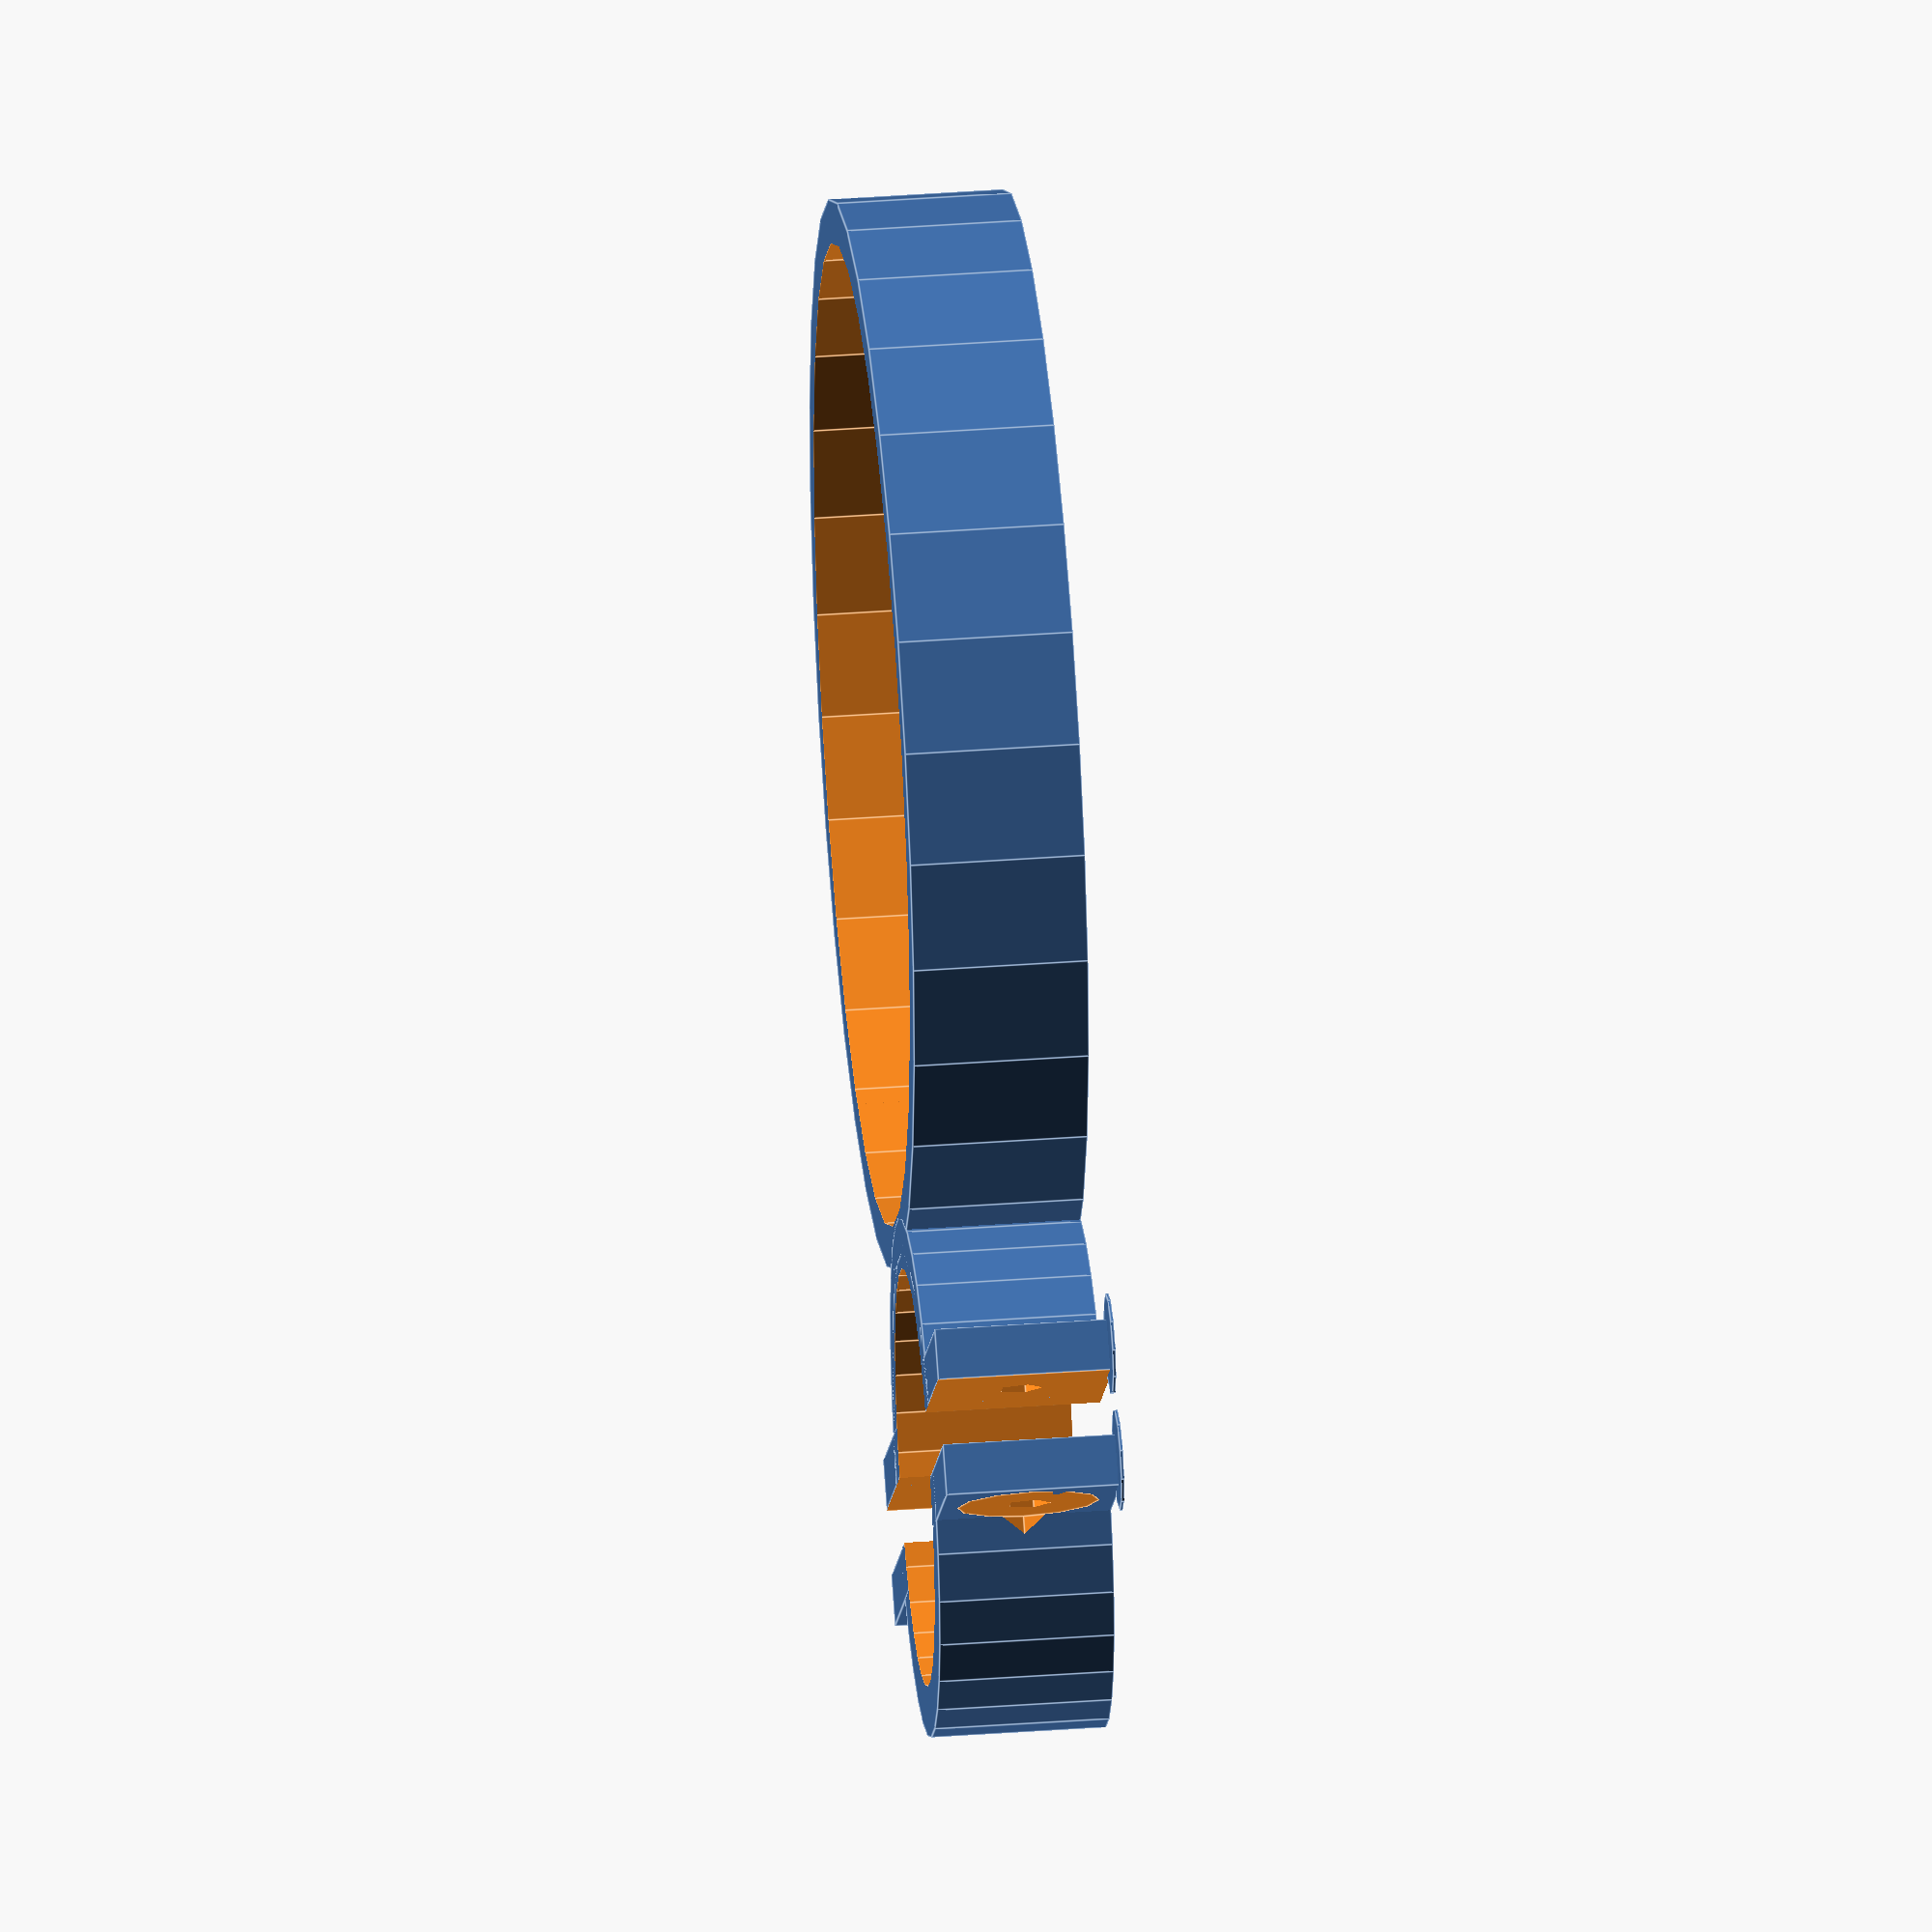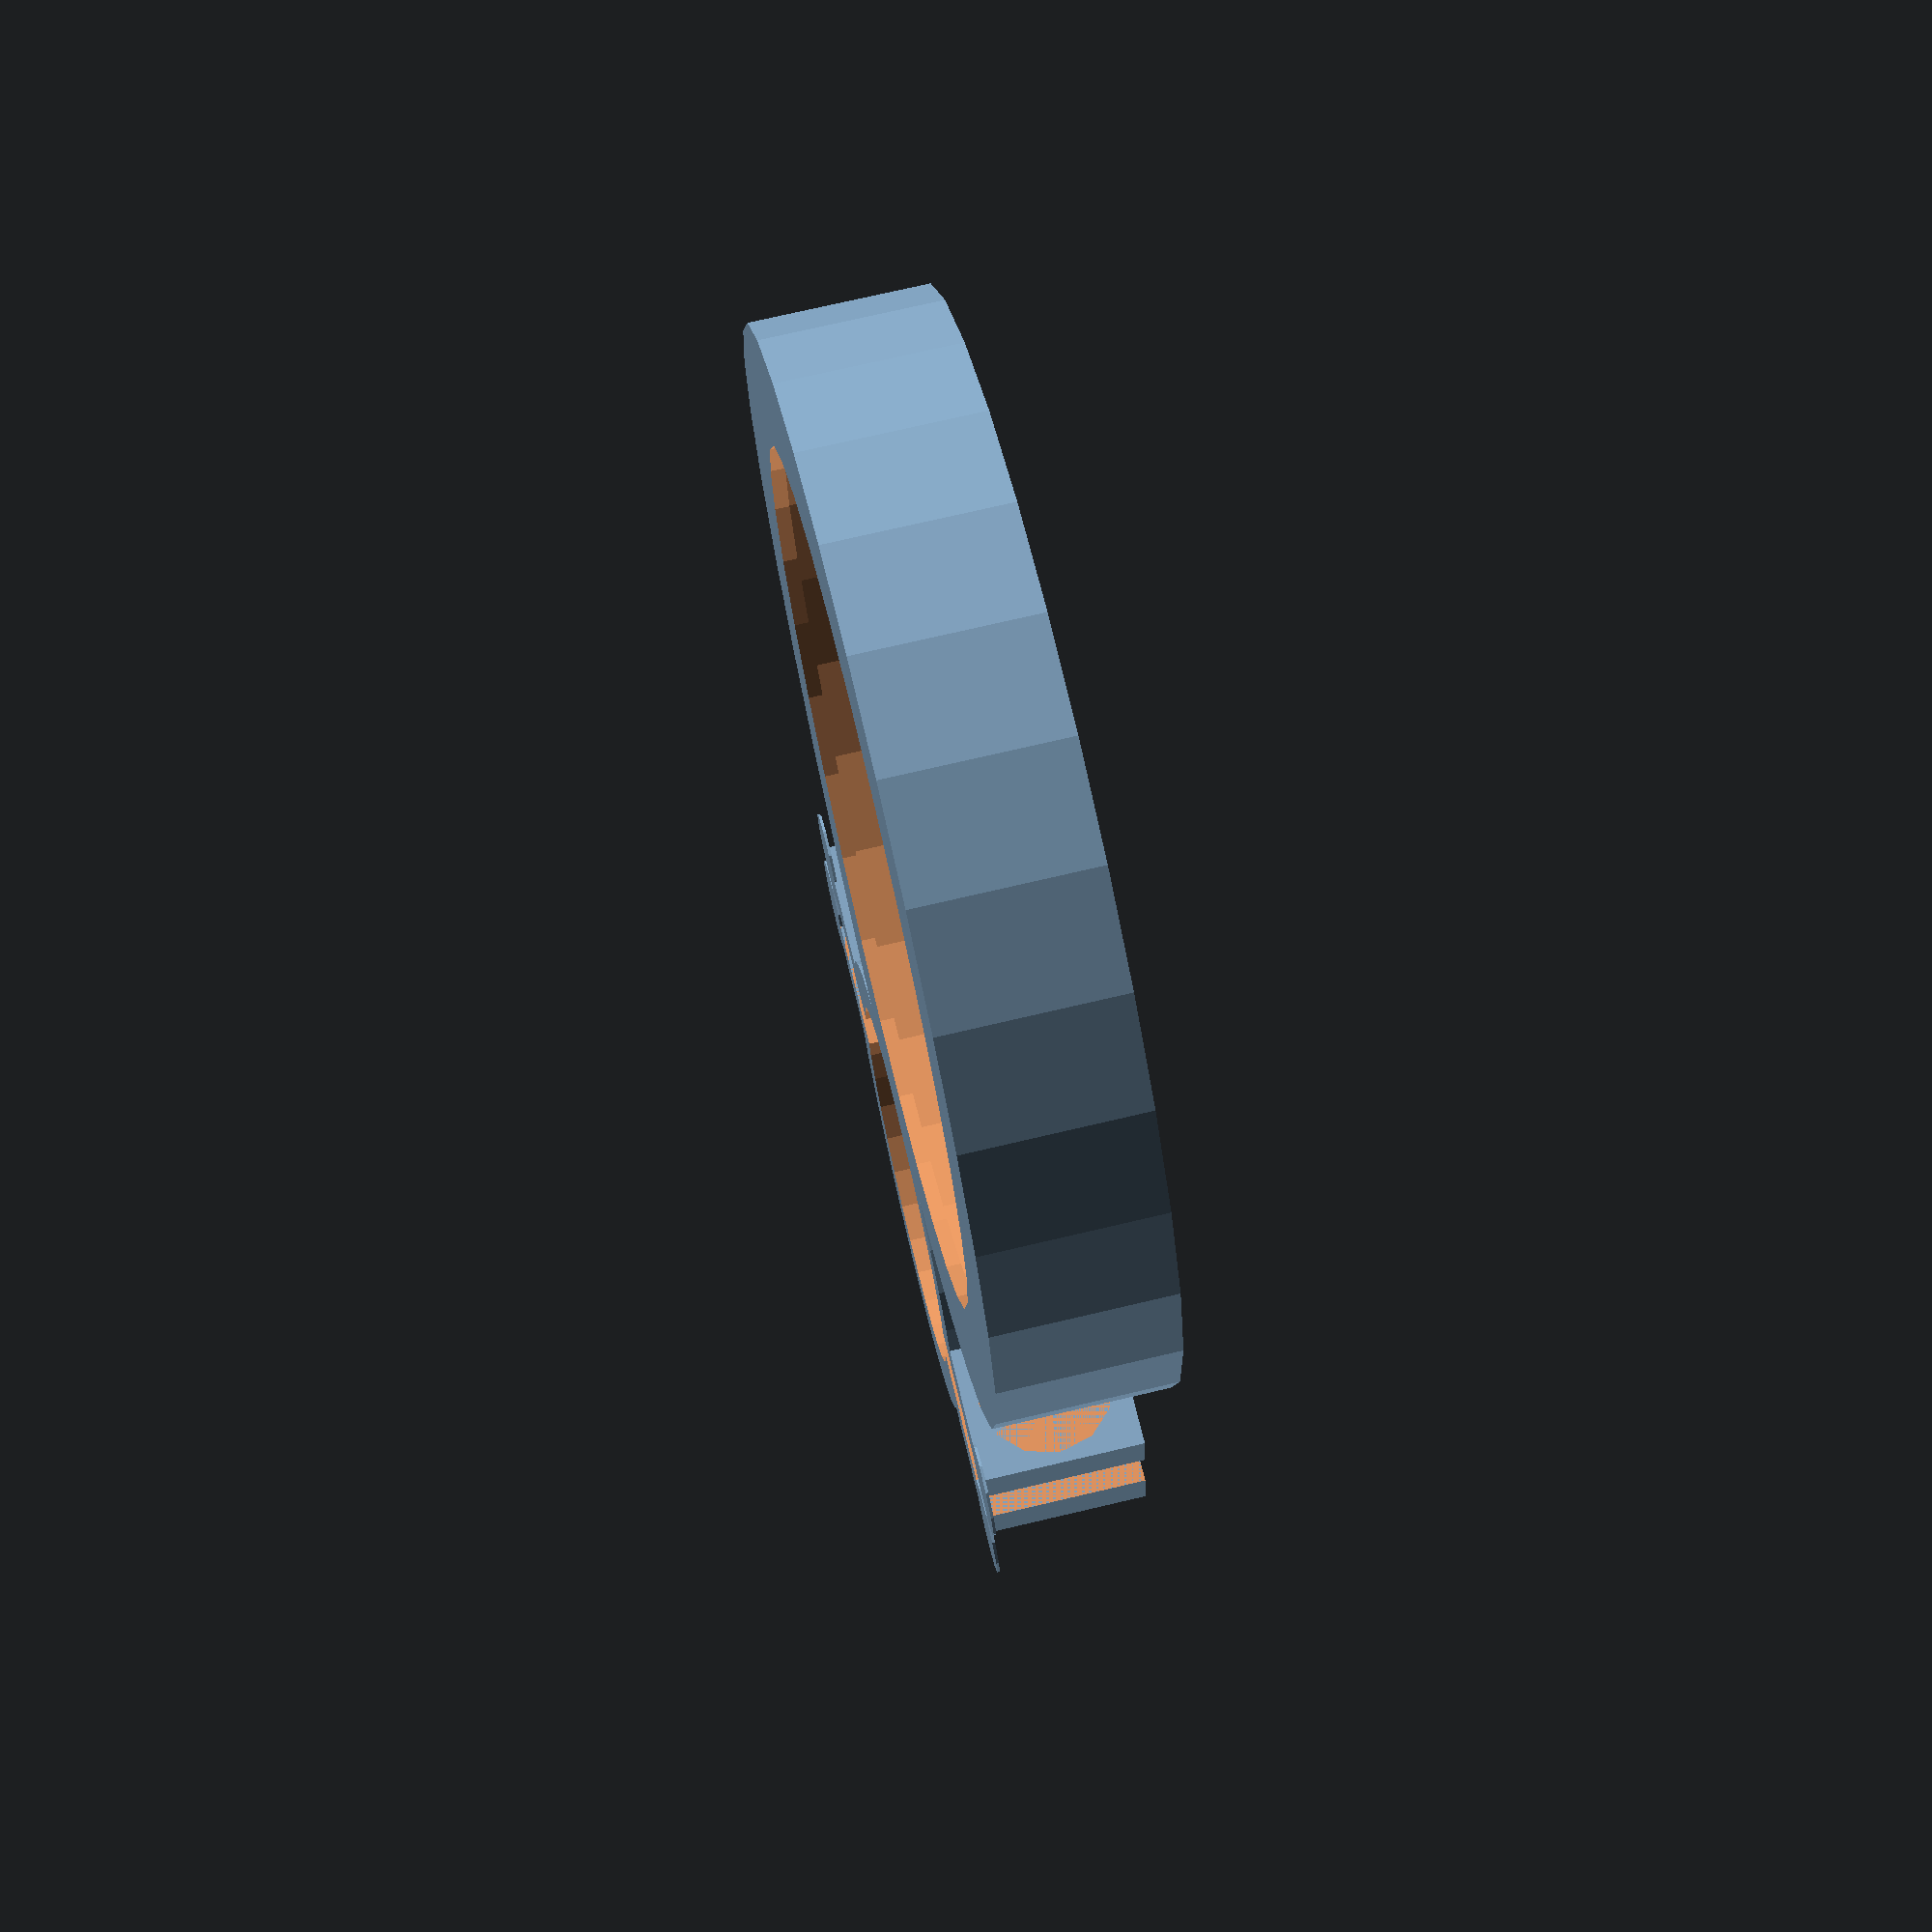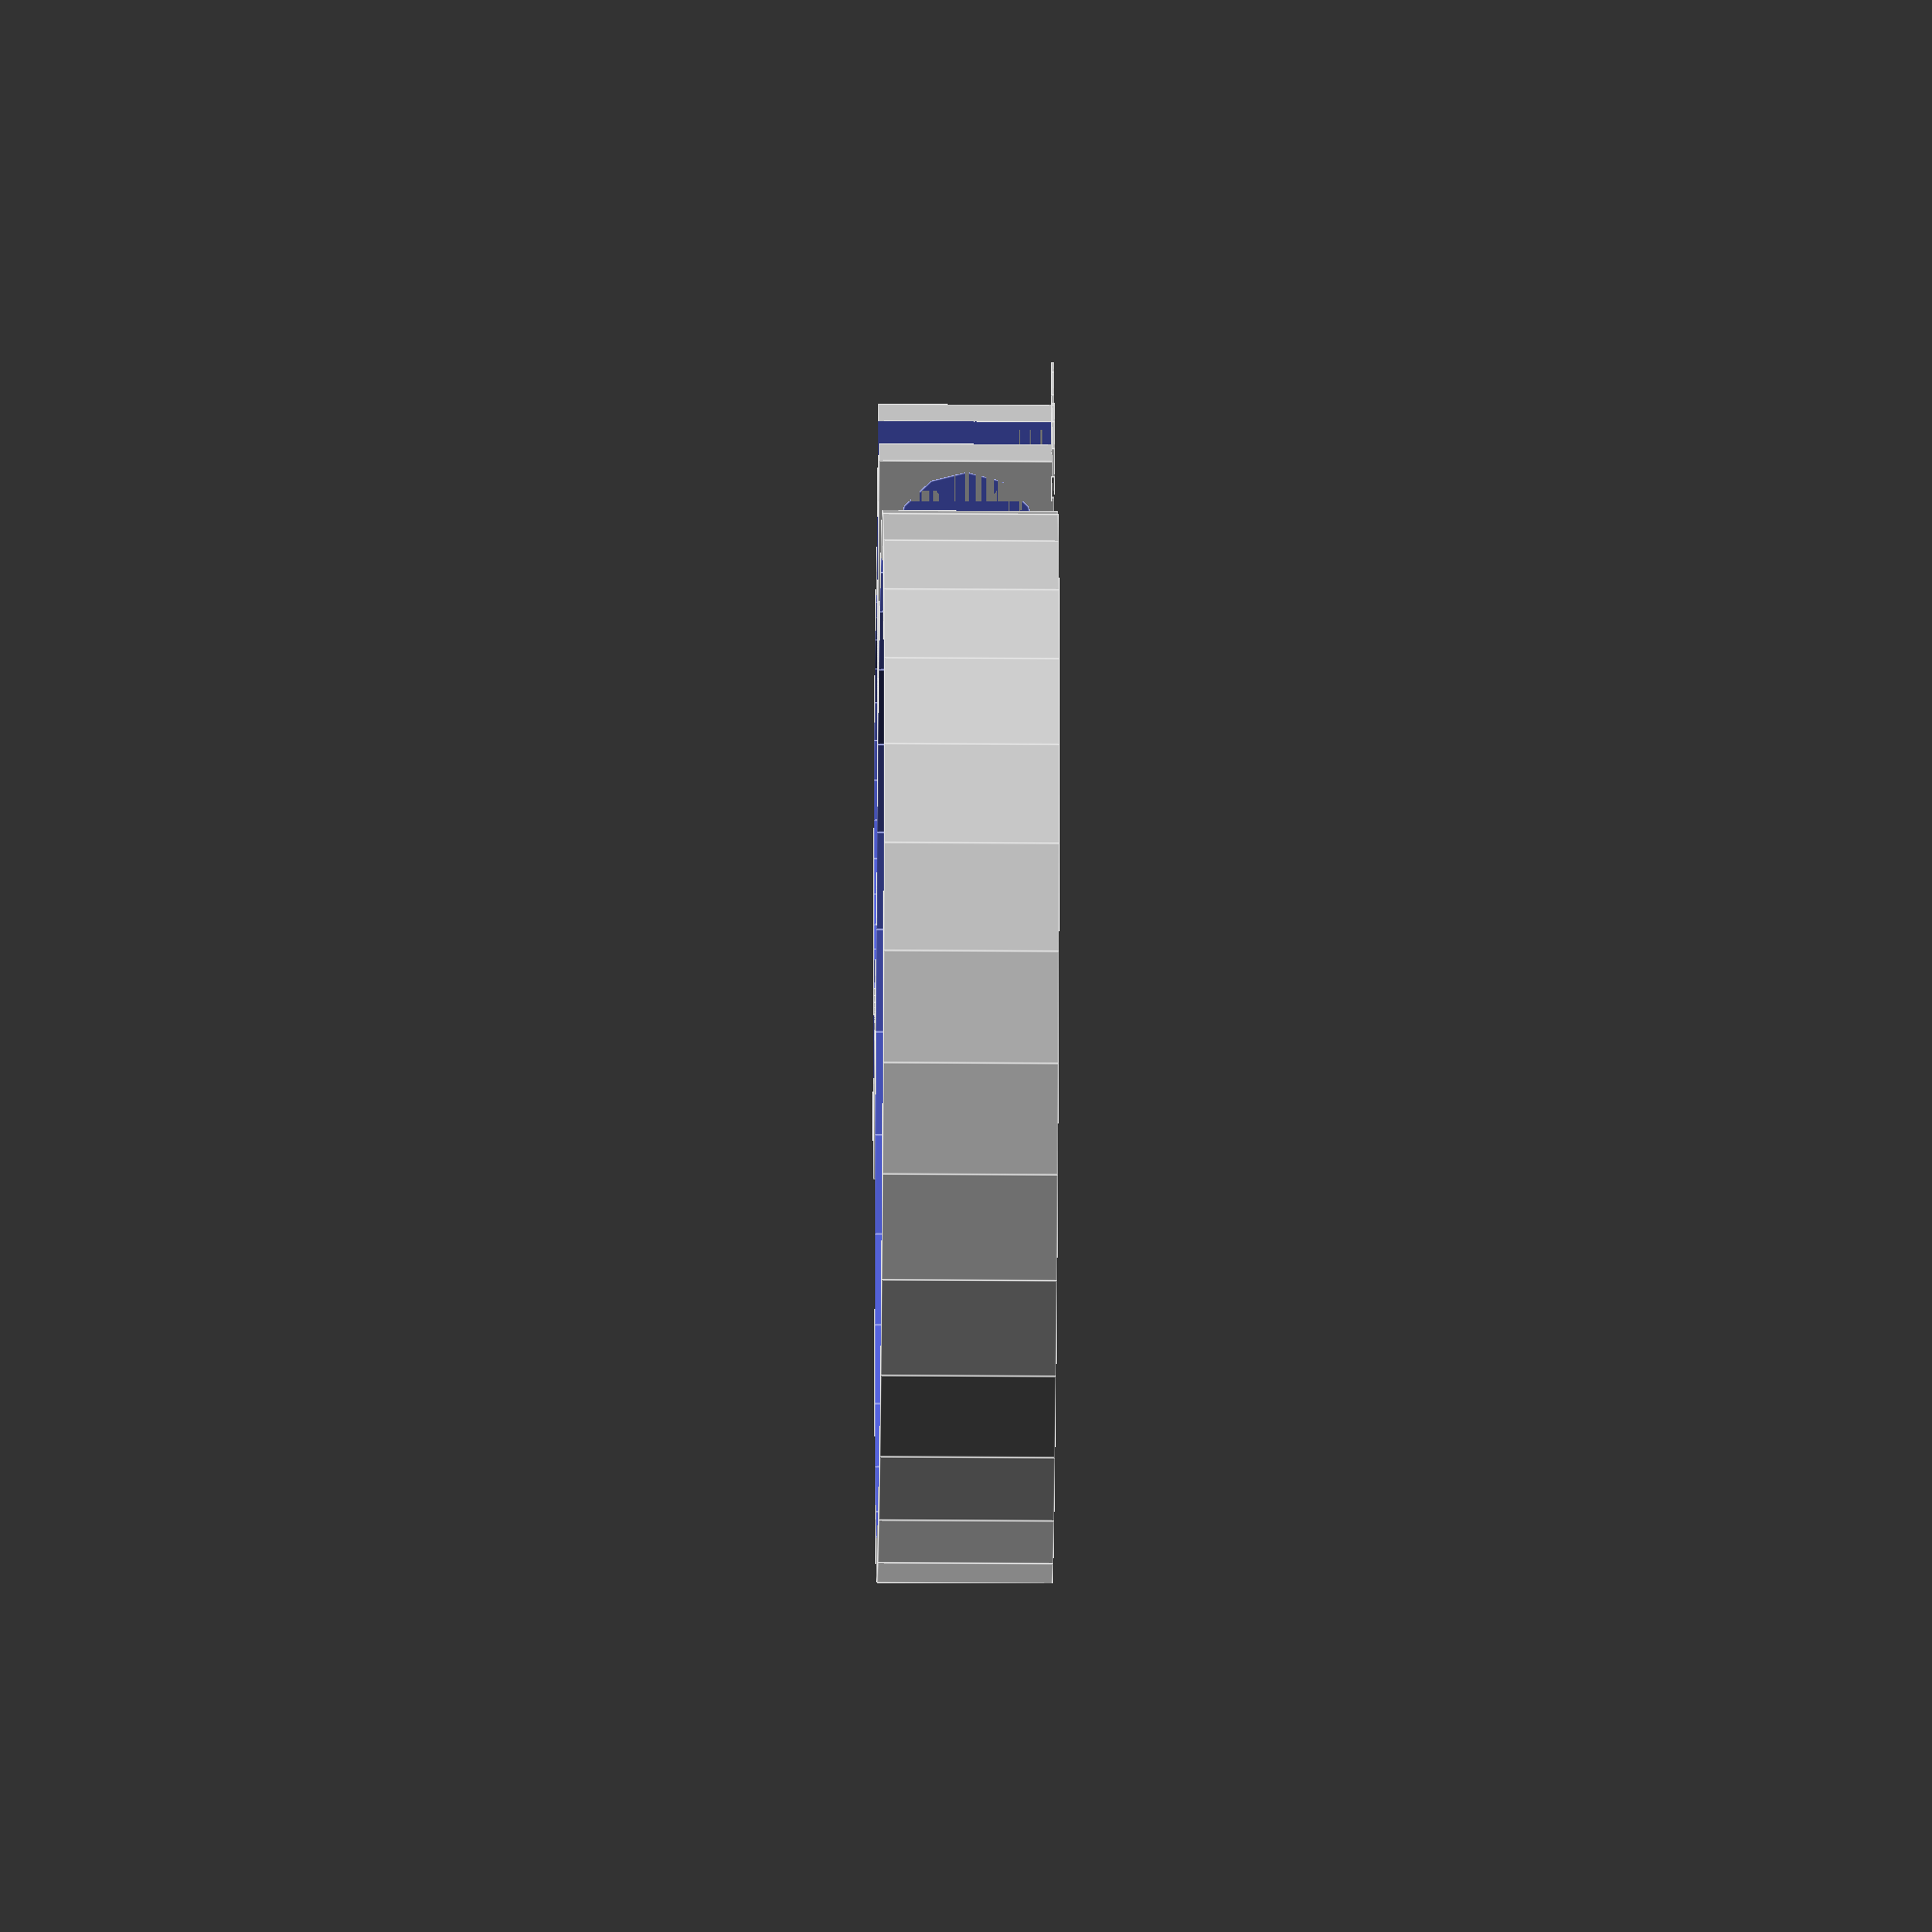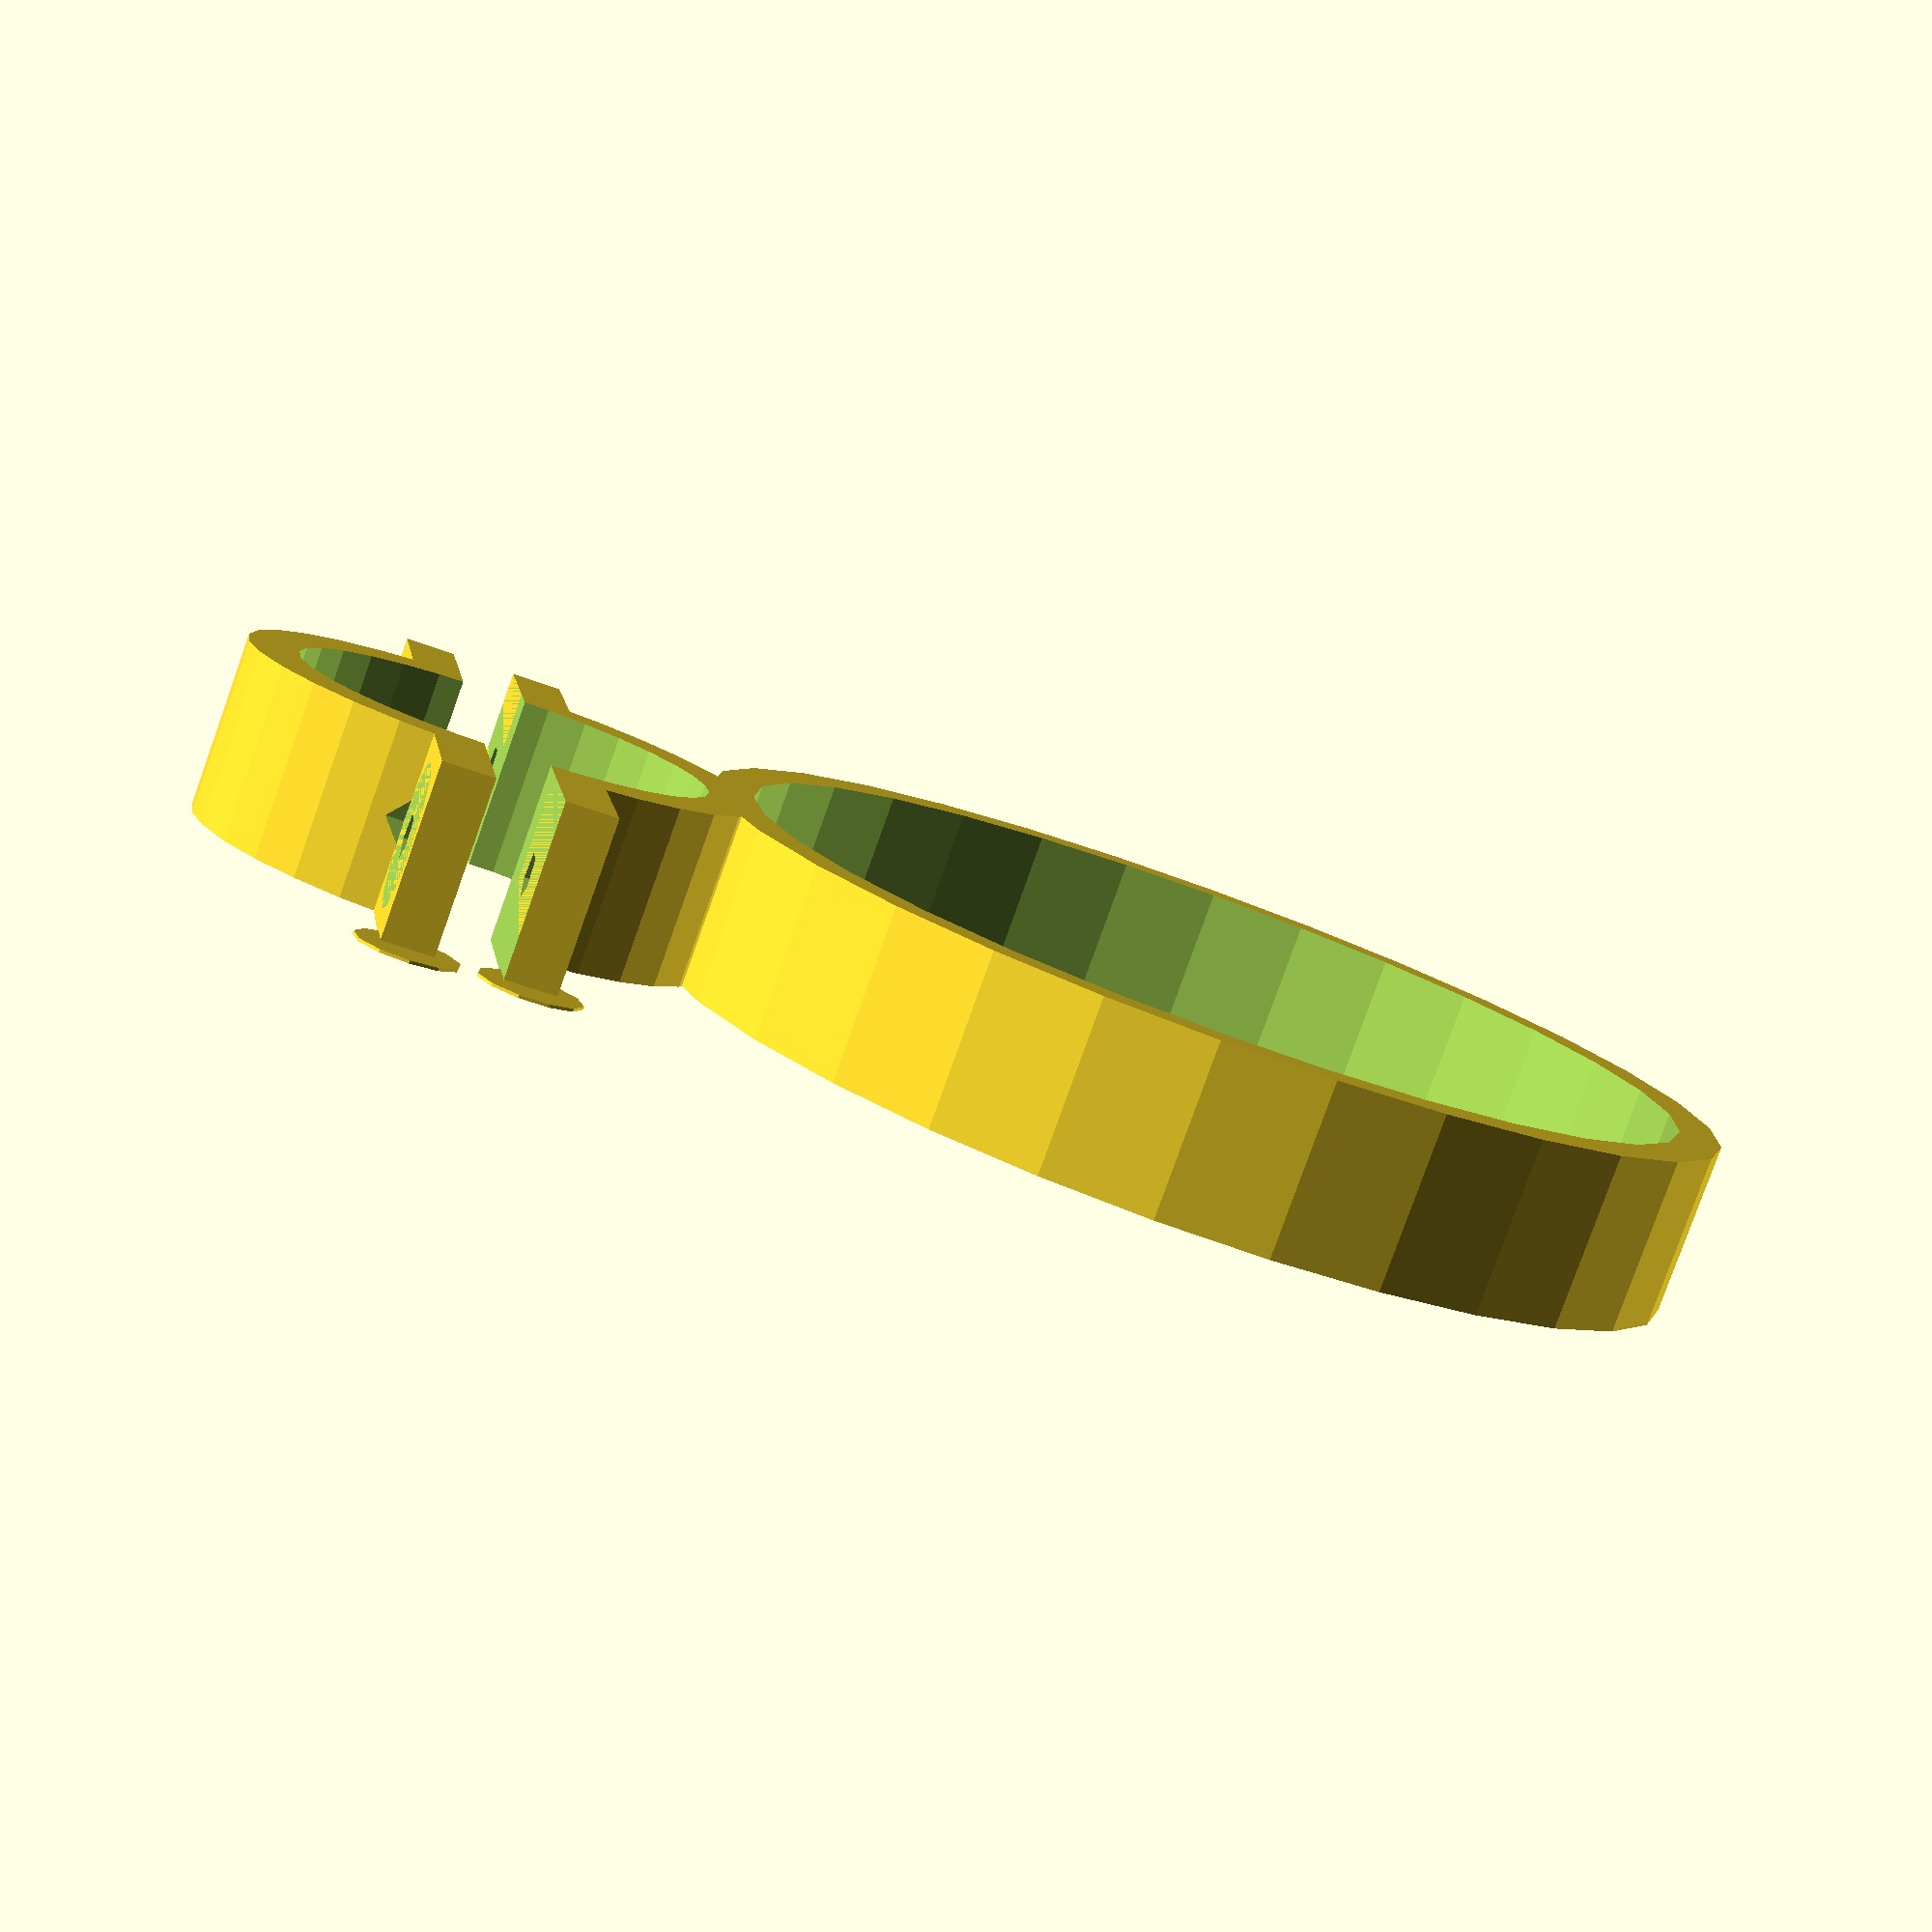
<openscad>

/* [Bottle] */

// diameter of bottle to be held (plus any extra spacing)
bottle_diam = 67.5;

// height of bottle holder
holder_height = 12;

// thickness of bottle holder
holder_thick = 3;

// thickness of holder bottom (0 for none)
holder_bottom_thick = 1;

// width of holder bottom lip (0 for none)
holder_bottom_lip = 5;


/* [Mount] */

// diameter of pole to be mounted to
mount_diam = 26.2;

// height of mount
mount_height = holder_height;

// thickness of mount
mount_thick = 3.5;

// width of wing for bolt
bracket_width = 13;

// thickness of wing
bracket_thick = 3.5;

// cut offset of wing to improve pole grip
bracket_offset = 1;

// offset from wing edge for bolt center
bolt_offset = 5.7;

// diameter of bolt
bolt_diam = 3.1;

// diameter of bolt washer
washer_diam = 9.8;


/* [Helpers] */

// generate build-platform corner helpers?
generate_holddown = 1; // [0:no, 1:yes]


////////////////////////////////////////////////////////////////////////

bottle_rad = bottle_diam/2;
mount_rad = mount_diam/2;
bolt_rad = bolt_diam/2;
washer_rad = washer_diam/2;

////////////////////////////////////////////////////////////////////////

holder();

translate([0, bottle_rad+max(holder_thick,mount_thick)+mount_rad, 0])
{
    mount();

    translate([0, mount_thick-bracket_offset, 0])
    rotate([0, 0, 180])
    mount();
}

////////////////////////////////////////////////////////////////////////

module holder()
{
    // base shape
    difference()
    {
        // outer ring
        cylinder(r=bottle_rad+holder_thick, h=holder_height, center=true);

        // cut out bottle
        cylinder(r=bottle_rad, h=holder_height+0.1, center=true);
    }

    // something to rest the bottle against?
    if(holder_bottom_thick > 0 && holder_bottom_lip > 0)
    {
        translate([0, 0, (holder_bottom_thick-holder_height)/2])
        difference()
        {
            cylinder(r=bottle_rad+0.1, h=holder_bottom_thick, center=true);

            cylinder(r=bottle_rad-holder_bottom_lip, h=holder_bottom_thick+0.1, center=true);
        }
    }
}

module mount()
{
    wing_off = mount_rad+bracket_width;
    holddown = 0.2;

    difference()
    {
        // base shape
        union()
        {
            // outer ring
            cylinder(r=mount_rad+mount_thick, h=mount_height, center=true);

            // wing
            translate([0, -bracket_thick/2-bracket_offset, 0])
            cube([mount_diam+bracket_width*2, bracket_thick, mount_height], center=true);
        }

        // cut out the pole
        cylinder(r=mount_rad, h=mount_height+0.1, center=true);

        // crop the wing/ring to inset that we selected
        translate([0, mount_diam-bracket_offset, 0])
        cube(mount_diam*2, center=true);

        // cut out two bolt holes
        for(i=[-1, 1])
        translate([i*(wing_off-bolt_offset), -bracket_thick/2-bracket_offset, 0])
        {
            // bolt itself
            rotate([90, 90, 0])
            cylinder(r=bolt_rad, h=bracket_thick*2, center=true);

            // cut into wall to fit washer
            translate([0, -bracket_thick, 0])
            rotate([90, 90, 0])
            cylinder(r=washer_rad, h=bracket_thick, center=true, $fn=12);
        }
    }

    // build platform helper?
    if(generate_holddown)
    {
        for(i=[-1, 1])
        translate([i*(wing_off), -bracket_thick/2-bracket_offset, -mount_height/2+holddown/2])
        cylinder(r=bracket_thick, h=holddown, center=true);
    }
}

</openscad>
<views>
elev=323.7 azim=133.9 roll=84.4 proj=o view=edges
elev=286.3 azim=189.3 roll=256.8 proj=p view=wireframe
elev=37.0 azim=326.7 roll=89.5 proj=o view=edges
elev=261.0 azim=80.7 roll=199.7 proj=p view=solid
</views>
